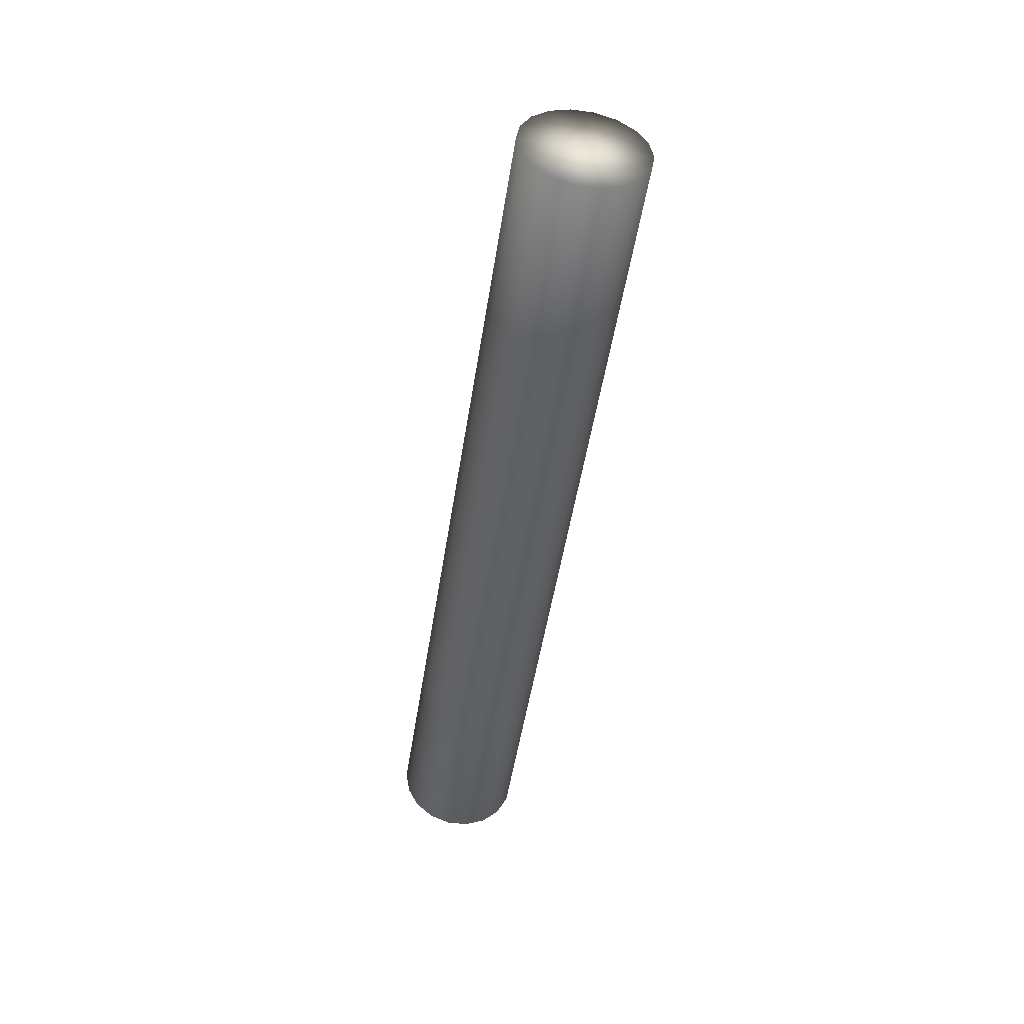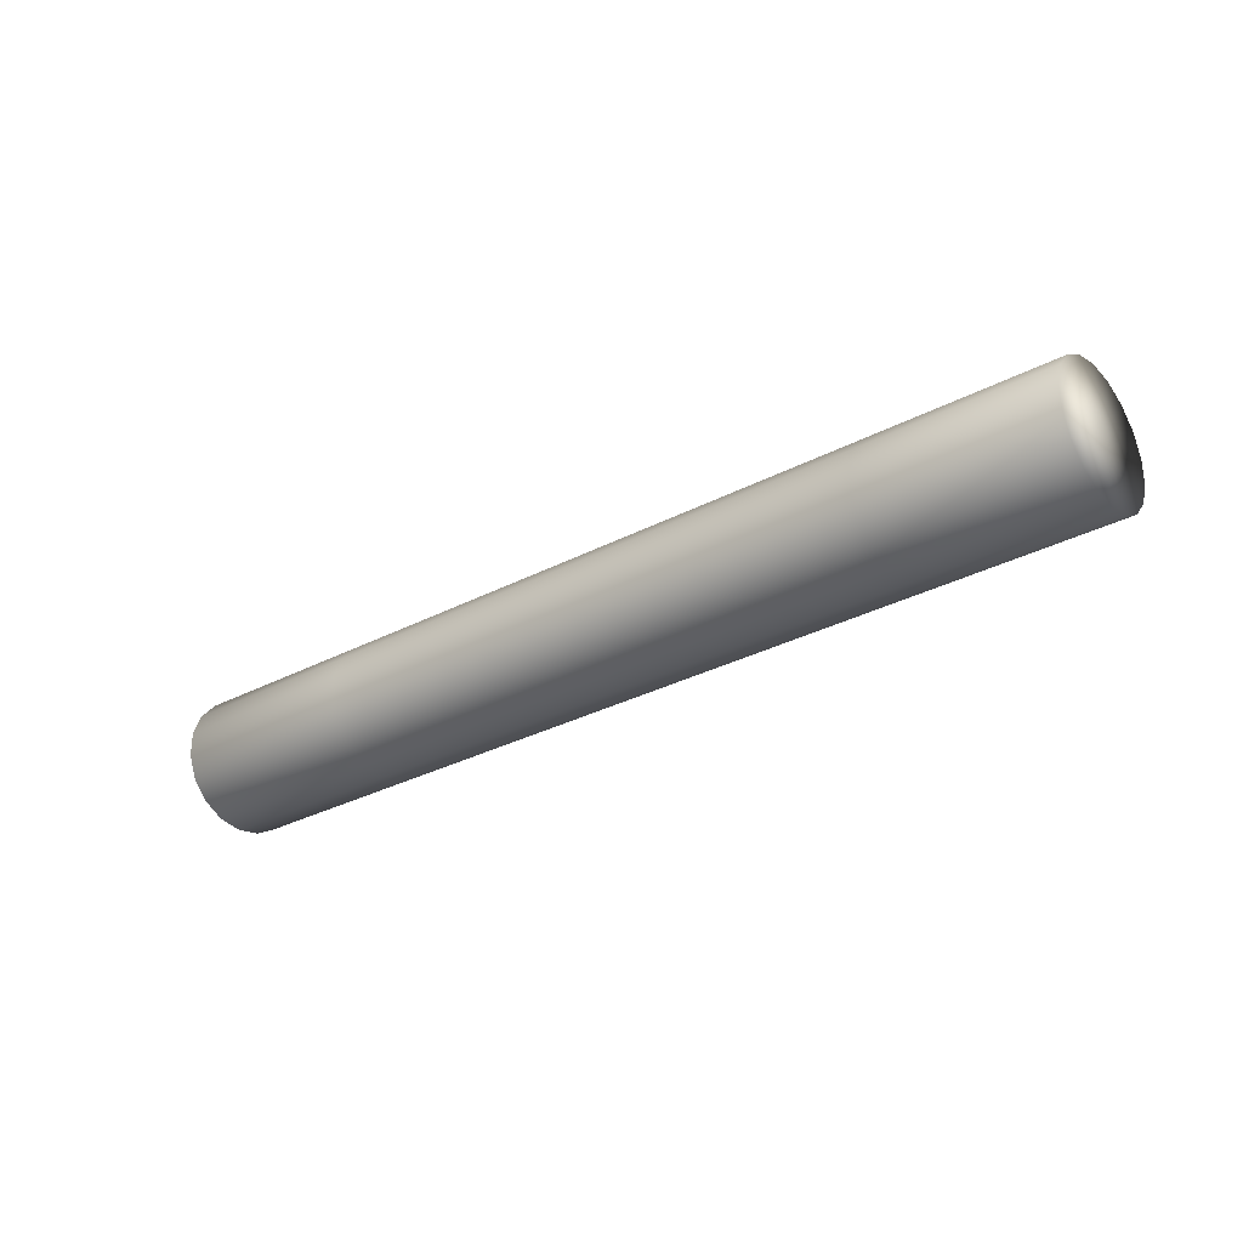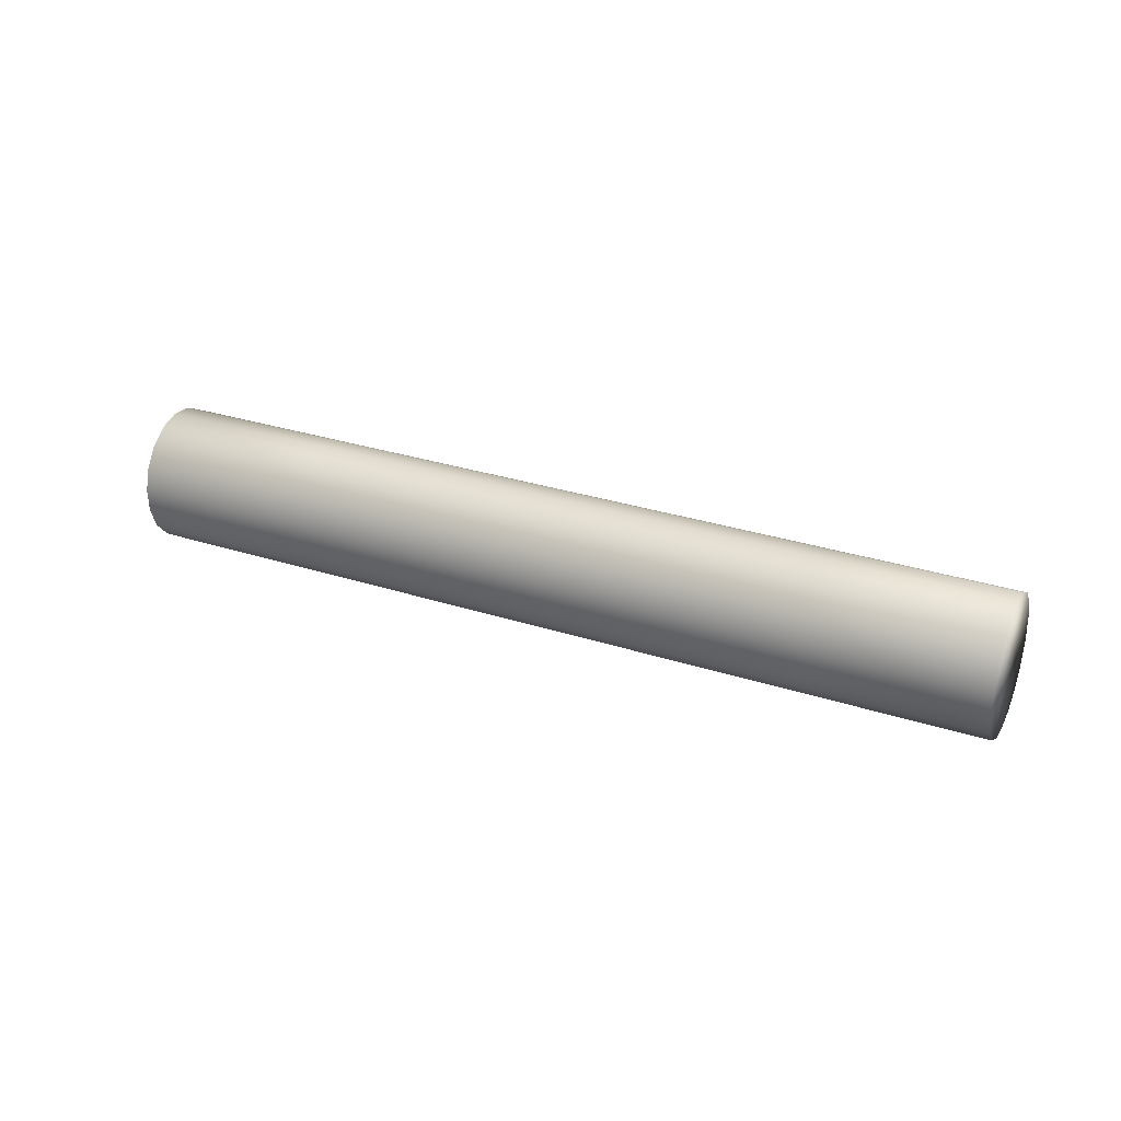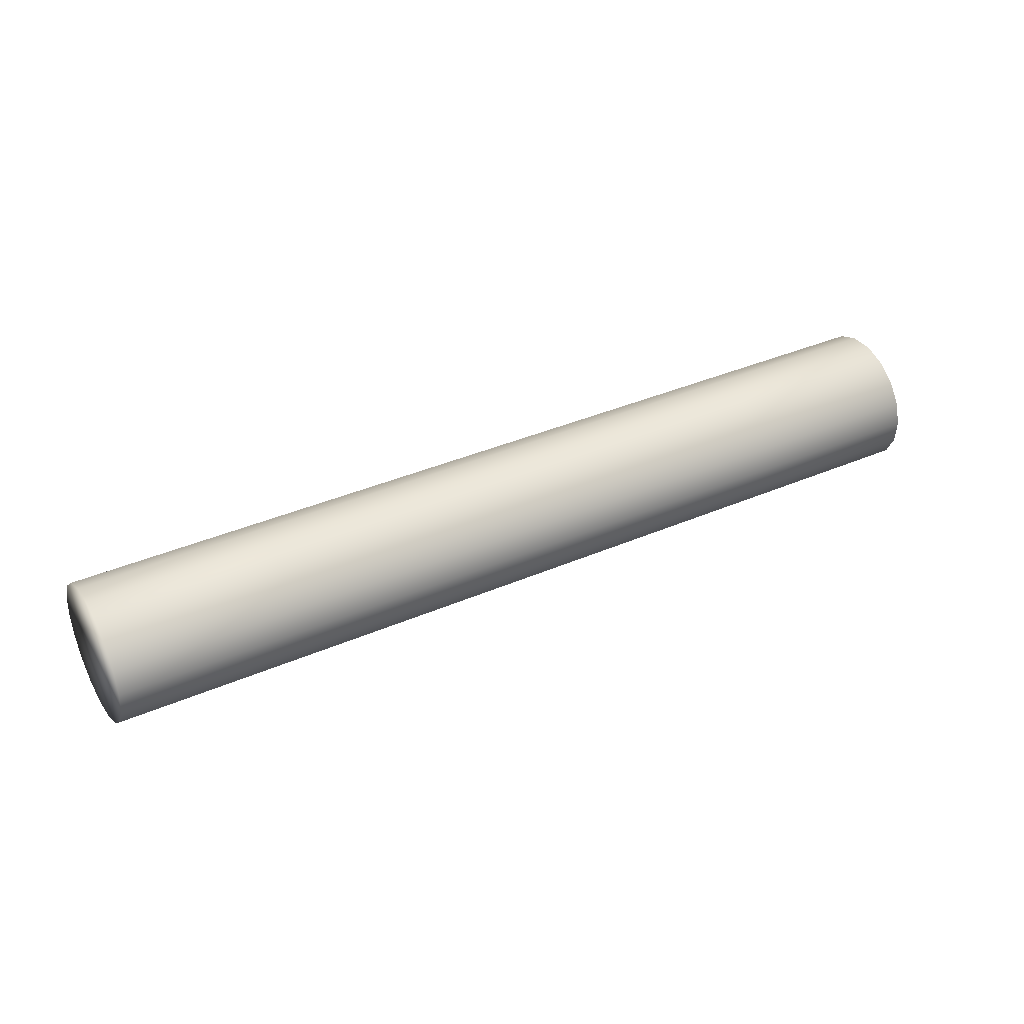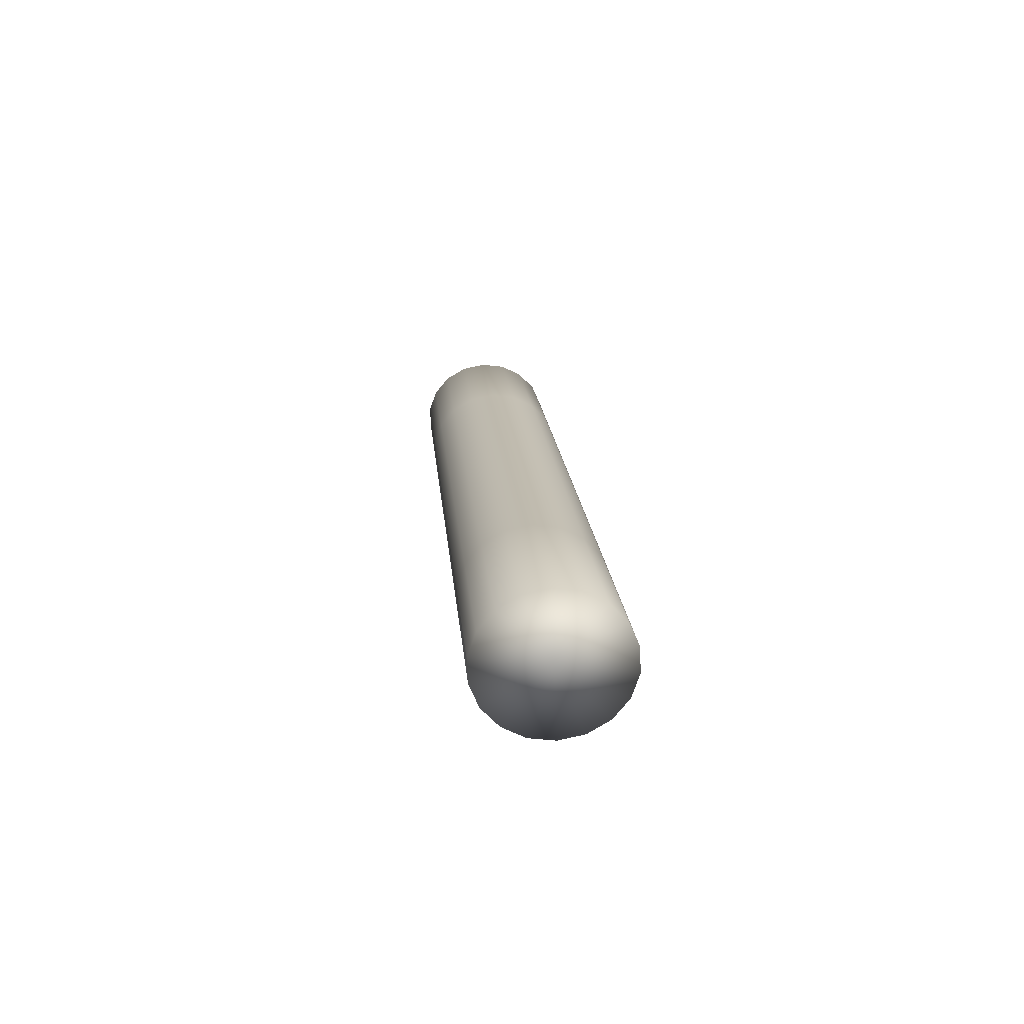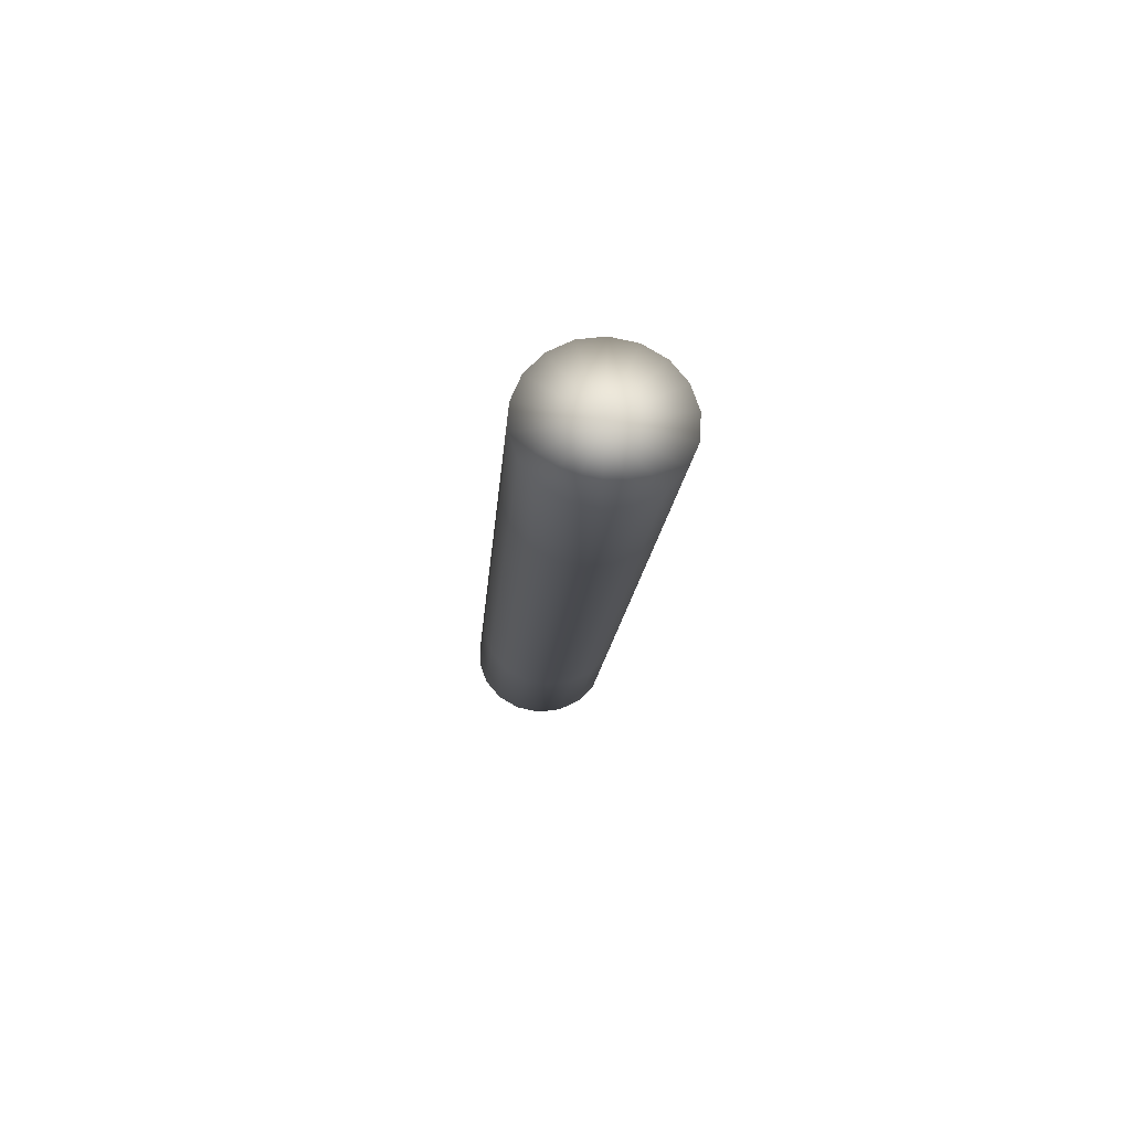
<metadata>
{"format":"obj","ext":"obj","renderer":"f3d","projection":"perspective","resolution":1024,"background":"white","views":[{"elev":-45.6,"azim":66.2,"up":"+Z"},{"elev":-5.2,"azim":-149.0,"up":"+Y"},{"elev":22.4,"azim":-170.1,"up":"+Z"},{"elev":67.9,"azim":-29.3,"up":"+Y"},{"elev":31.0,"azim":-97.8,"up":"+Y"},{"elev":-28.5,"azim":82.9,"up":"+Y"}]}
</metadata>
<code>
v 0.3087 0.05506 0.1302
v 0.3085 0.05475 0.1324
v 0.3247 0.05073 0.1312
v 0.3245 0.05042 0.1334
v 0.3247 0.05034 0.129
v 0.3087 0.05467 0.128
v 0.2896 0.04825 0.1315
v 0.2896 0.04787 0.1293
v 0.3056 0.04392 0.1325
v 0.3056 0.04353 0.1303
v 0.2898 0.04817 0.1271
v 0.3058 0.04384 0.1281
v 0.3376 0.03487 0.1322
v 0.3375 0.03526 0.1344
v 0.3216 0.0392 0.1312
v 0.3215 0.03959 0.1334
v 0.2925 0.05908 0.1315
v 0.2927 0.05939 0.1293
v 0.2765 0.06342 0.1306
v 0.2767 0.06373 0.1284
v 0.2607 0.06806 0.1274
v 0.2605 0.06775 0.1296
v 0.3405 0.04609 0.1343
v 0.3407 0.04639 0.1321
v 0.2767 0.06334 0.1261
v 0.2927 0.05901 0.1271
v 0.3407 0.04601 0.1299
v 0.2607 0.06767 0.1252
v 0.2576 0.05692 0.1297
v 0.2576 0.05653 0.1275
v 0.2736 0.05259 0.1306
v 0.2736 0.0522 0.1284
v 0.3218 0.03951 0.129
v 0.2578 0.05684 0.1252
v 0.2738 0.05251 0.1262
v 0.3378 0.03518 0.1299
v 0.3241 0.04945 0.1353
v 0.3081 0.05379 0.1344
v 0.2921 0.05812 0.1335
v 0.3062 0.04481 0.1261
v 0.2902 0.04914 0.1252
v 0.2897 0.04929 0.1335
v 0.3057 0.04496 0.1344
v 0.3246 0.0493 0.127
v 0.3086 0.05364 0.1261
v 0.3222 0.04047 0.127
v 0.3382 0.03614 0.128
v 0.2766 0.0623 0.1242
v 0.2606 0.06663 0.1233
v 0.3401 0.04512 0.1363
v 0.2761 0.06245 0.1325
v 0.2742 0.05347 0.1242
v 0.2582 0.0578 0.1233
v 0.3217 0.04063 0.1354
v 0.2577 0.05796 0.1316
v 0.2737 0.05362 0.1326
v 0.2926 0.05797 0.1251
v 0.3405 0.04497 0.128
v 0.3377 0.03629 0.1363
v 0.2601 0.06678 0.1316
v 0.3061 0.04652 0.1359
v 0.2901 0.05085 0.1349
v 0.3082 0.05208 0.1246
v 0.3242 0.04774 0.1256
v 0.3067 0.04631 0.1247
v 0.2907 0.05065 0.1237
v 0.3227 0.04198 0.1256
v 0.2916 0.05661 0.1349
v 0.3076 0.05228 0.1359
v 0.2741 0.05518 0.134
v 0.2581 0.05952 0.1331
v 0.2756 0.06095 0.134
v 0.2596 0.06528 0.133
v 0.3236 0.04795 0.1368
v 0.3396 0.04362 0.1377
v 0.3402 0.04341 0.1265
v 0.2922 0.05641 0.1237
v 0.2762 0.06074 0.1228
v 0.322 0.04219 0.1368
v 0.338 0.03785 0.1378
v 0.2602 0.06507 0.1218
v 0.2747 0.05498 0.1228
v 0.2587 0.05931 0.1218
v 0.3386 0.03765 0.1265
v 0.3071 0.05041 0.1366
v 0.2911 0.05475 0.1357
v 0.3237 0.04585 0.1248
v 0.3078 0.05018 0.1239
v 0.2905 0.05275 0.1357
v 0.3065 0.04841 0.1366
v 0.3232 0.04385 0.1248
v 0.3072 0.04818 0.1239
v 0.2751 0.05908 0.1348
v 0.2598 0.06318 0.1211
v 0.2758 0.05885 0.122
v 0.2918 0.05451 0.1229
v 0.3231 0.04608 0.1376
v 0.3392 0.03952 0.1258
v 0.2591 0.06341 0.1338
v 0.3225 0.04408 0.1376
v 0.3391 0.04175 0.1385
v 0.3397 0.04152 0.1257
v 0.3385 0.03975 0.1385
v 0.2745 0.05708 0.1348
v 0.2585 0.06141 0.1338
v 0.2912 0.05251 0.1229
v 0.2752 0.05684 0.122
v 0.2592 0.06118 0.1211
v 0.3391 0.04063 0.1321
v 0.2592 0.0623 0.1274
f 110 60 22
f 109 24 23
f 109 23 50
f 21 28 110
f 21 110 22
f 110 108 83
f 30 29 110
f 30 110 34
f 109 58 27
f 109 27 24
f 110 71 105
f 110 105 99
f 110 81 94
f 110 94 108
f 53 34 110
f 53 110 83
f 109 102 76
f 109 76 58
f 109 14 13
f 109 13 36
f 110 29 55
f 110 55 71
f 109 80 59
f 109 59 14
f 109 101 103
f 109 103 80
f 73 60 110
f 73 110 99
f 109 50 75
f 109 75 101
f 109 84 98
f 109 98 102
f 110 28 49
f 110 49 81
f 109 36 47
f 109 47 84
f 98 91 87
f 98 87 102
f 97 85 90
f 97 90 100
f 100 103 101
f 100 101 97
f 94 95 107
f 94 107 108
f 92 106 96
f 92 96 88
f 106 107 95
f 106 95 96
f 105 104 93
f 105 93 99
f 86 93 104
f 86 104 89
f 89 90 85
f 89 85 86
f 88 87 91
f 88 91 92
f 70 62 89
f 70 89 104
f 66 82 107
f 66 107 106
f 82 83 108
f 82 108 107
f 106 92 65
f 106 65 66
f 104 105 71
f 104 71 70
f 103 100 79
f 103 79 80
f 64 76 102
f 64 102 87
f 97 101 75
f 97 75 74
f 100 90 61
f 100 61 79
f 99 93 72
f 99 72 73
f 91 98 84
f 91 84 67
f 77 63 88
f 77 88 96
f 74 69 85
f 74 85 97
f 96 95 78
f 96 78 77
f 81 78 95
f 81 95 94
f 93 86 68
f 93 68 72
f 67 65 92
f 67 92 91
f 62 61 90
f 62 90 89
f 87 88 63
f 87 63 64
f 69 68 86
f 69 86 85
f 69 74 37
f 69 37 38
f 47 46 67
f 47 67 84
f 83 82 52
f 83 52 53
f 41 52 82
f 41 82 66
f 78 81 49
f 78 49 48
f 79 61 43
f 79 43 54
f 54 59 80
f 54 80 79
f 48 57 77
f 48 77 78
f 39 51 72
f 39 72 68
f 63 77 57
f 63 57 45
f 76 64 44
f 76 44 58
f 74 75 50
f 74 50 37
f 51 60 73
f 51 73 72
f 55 56 70
f 55 70 71
f 56 42 62
f 56 62 70
f 68 69 38
f 68 38 39
f 65 67 46
f 65 46 40
f 40 41 66
f 40 66 65
f 45 44 64
f 45 64 63
f 61 62 42
f 61 42 43
f 60 51 19
f 60 19 22
f 25 26 57
f 25 57 48
f 16 14 59
f 16 59 54
f 5 27 58
f 5 58 44
f 42 56 31
f 42 31 7
f 26 6 45
f 26 45 57
f 29 31 56
f 29 56 55
f 54 43 9
f 54 9 16
f 35 34 53
f 35 53 52
f 52 41 11
f 52 11 35
f 51 39 17
f 51 17 19
f 40 46 33
f 40 33 12
f 23 4 37
f 23 37 50
f 48 49 28
f 48 28 25
f 46 47 36
f 46 36 33
f 44 45 6
f 44 6 5
f 7 9 43
f 7 43 42
f 12 11 41
f 12 41 40
f 39 38 2
f 39 2 17
f 4 2 38
f 4 38 37
f 33 36 13
f 33 13 15
f 8 32 35
f 8 35 11
f 34 35 32
f 34 32 30
f 15 10 12
f 15 12 33
f 32 8 7
f 32 7 31
f 30 32 31
f 30 31 29
f 21 20 25
f 21 25 28
f 1 18 17
f 1 17 2
f 27 5 3
f 27 3 24
f 6 26 18
f 6 18 1
f 20 18 26
f 20 26 25
f 24 3 4
f 24 4 23
f 22 19 20
f 22 20 21
f 18 20 19
f 18 19 17
f 10 15 16
f 10 16 9
f 14 16 15
f 14 15 13
f 11 12 10
f 11 10 8
f 8 10 9
f 8 9 7
f 5 6 1
f 5 1 3
f 2 4 3
f 2 3 1

</code>
